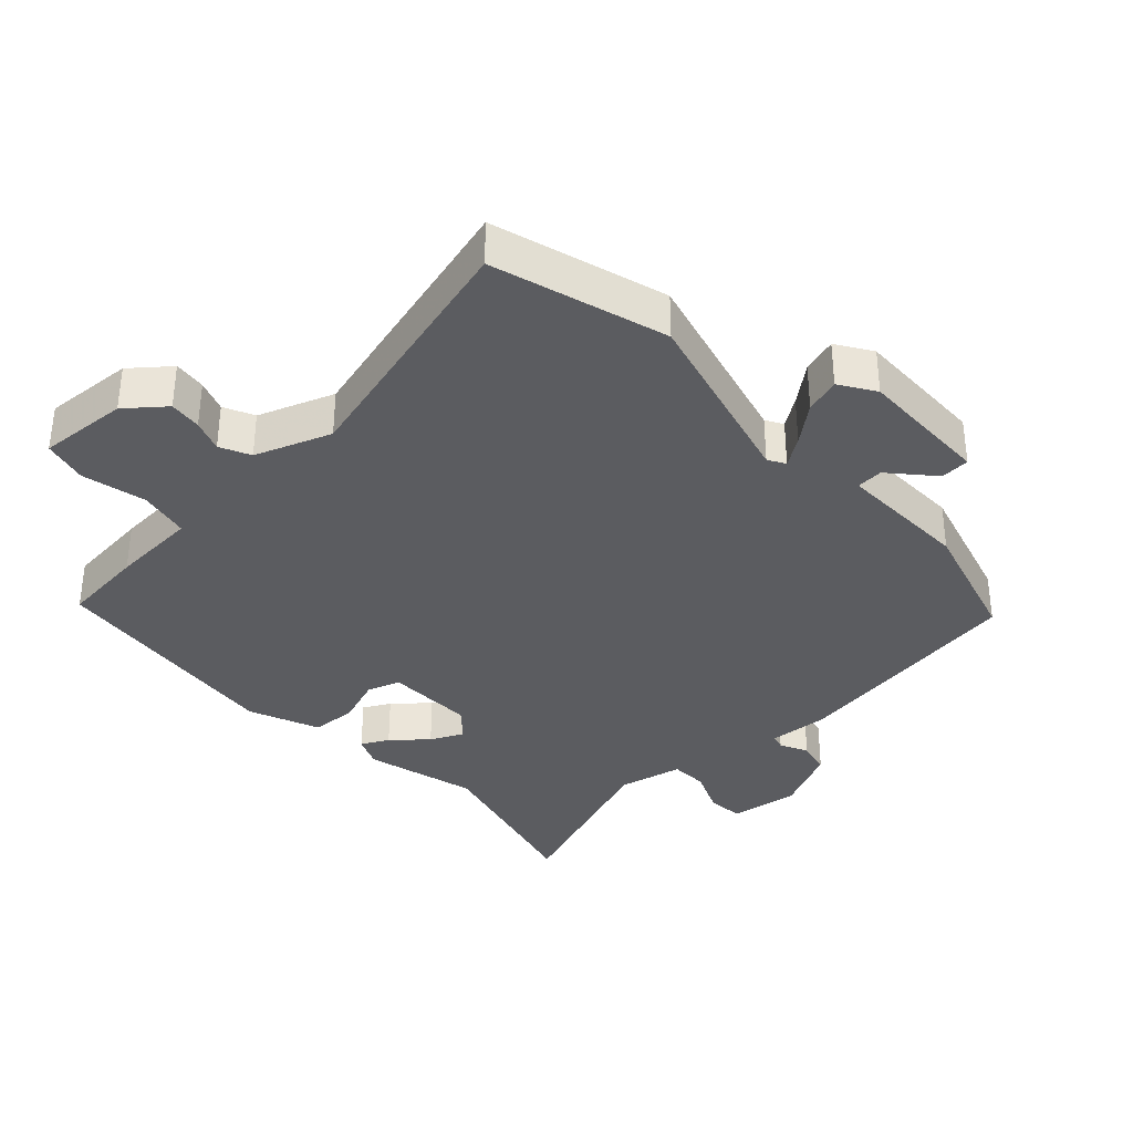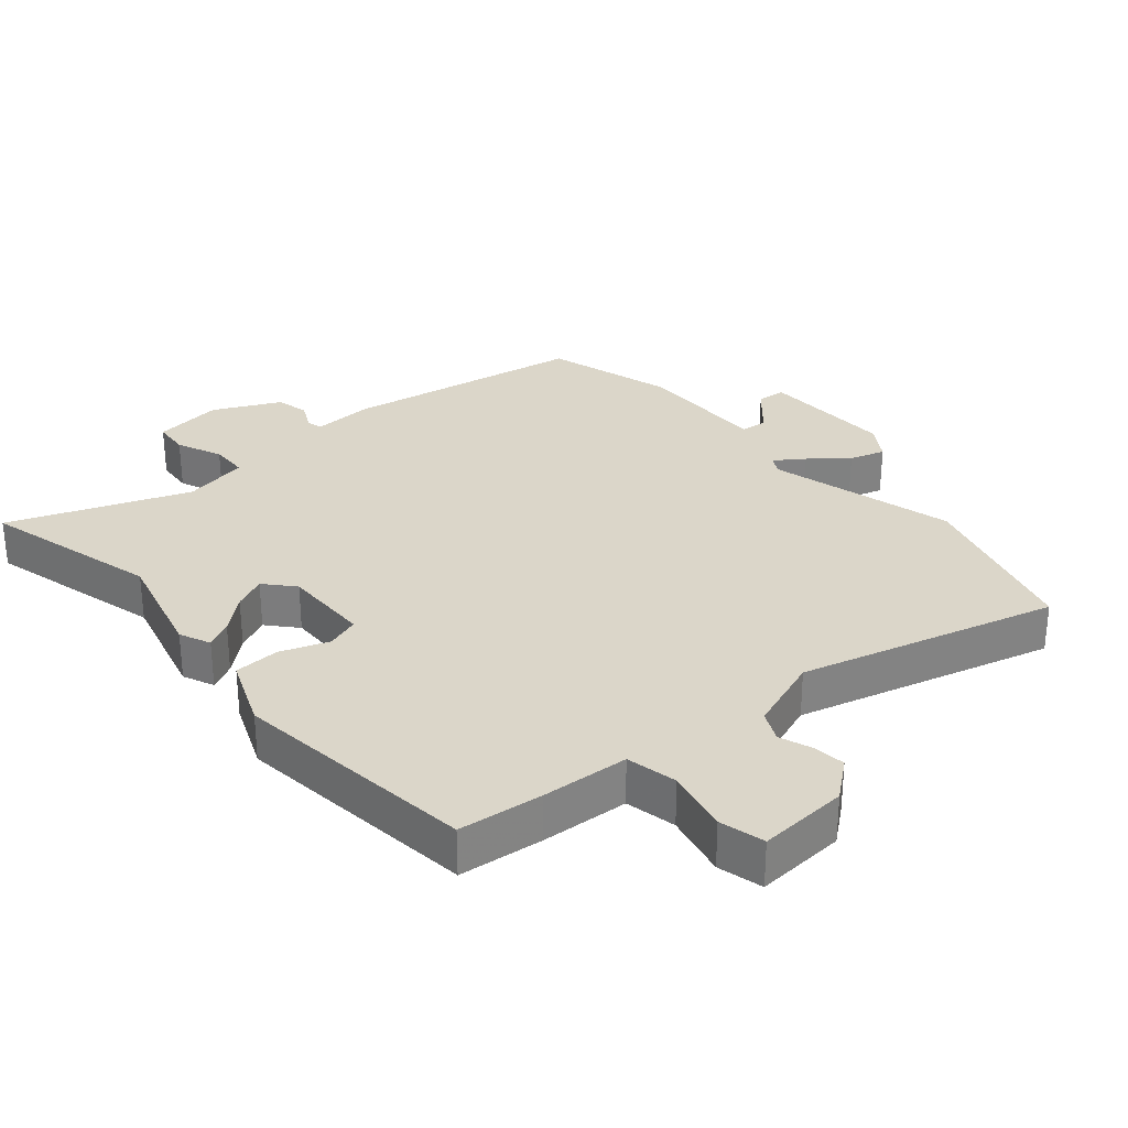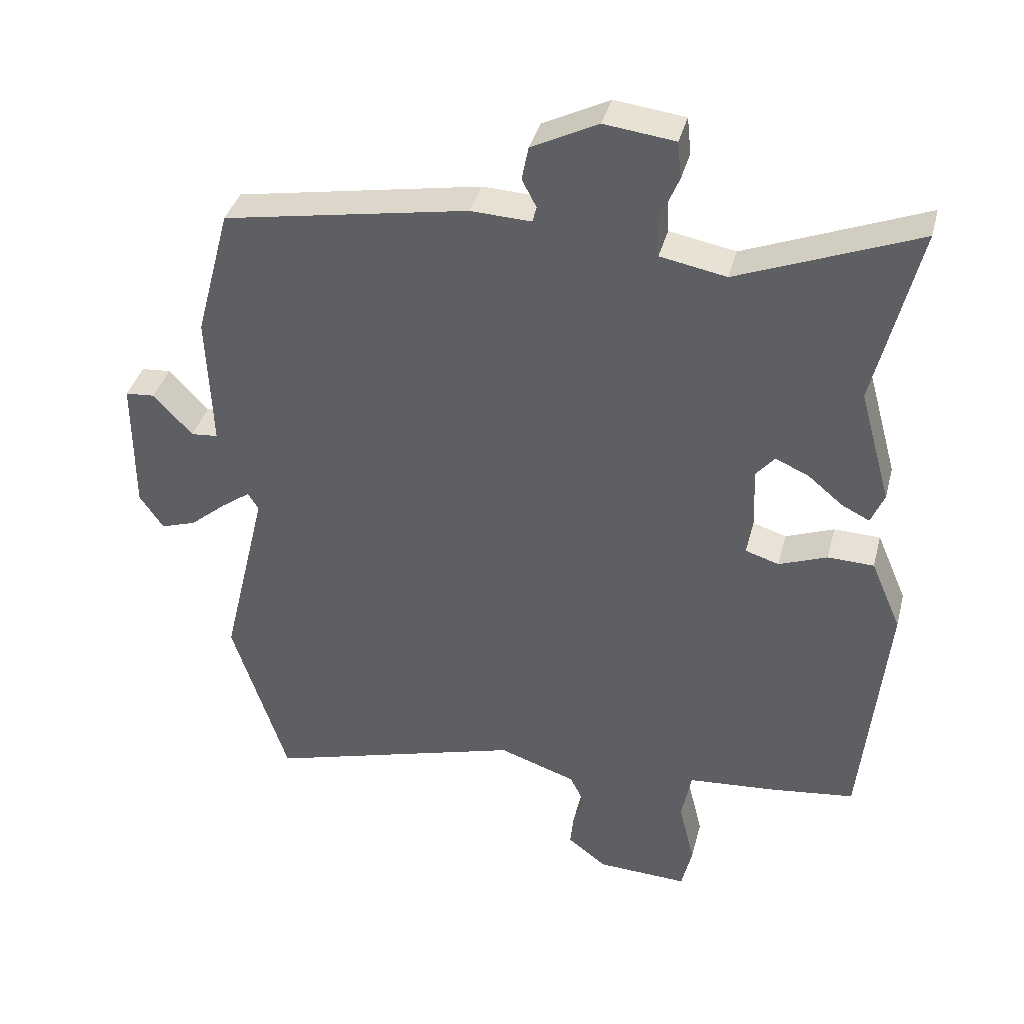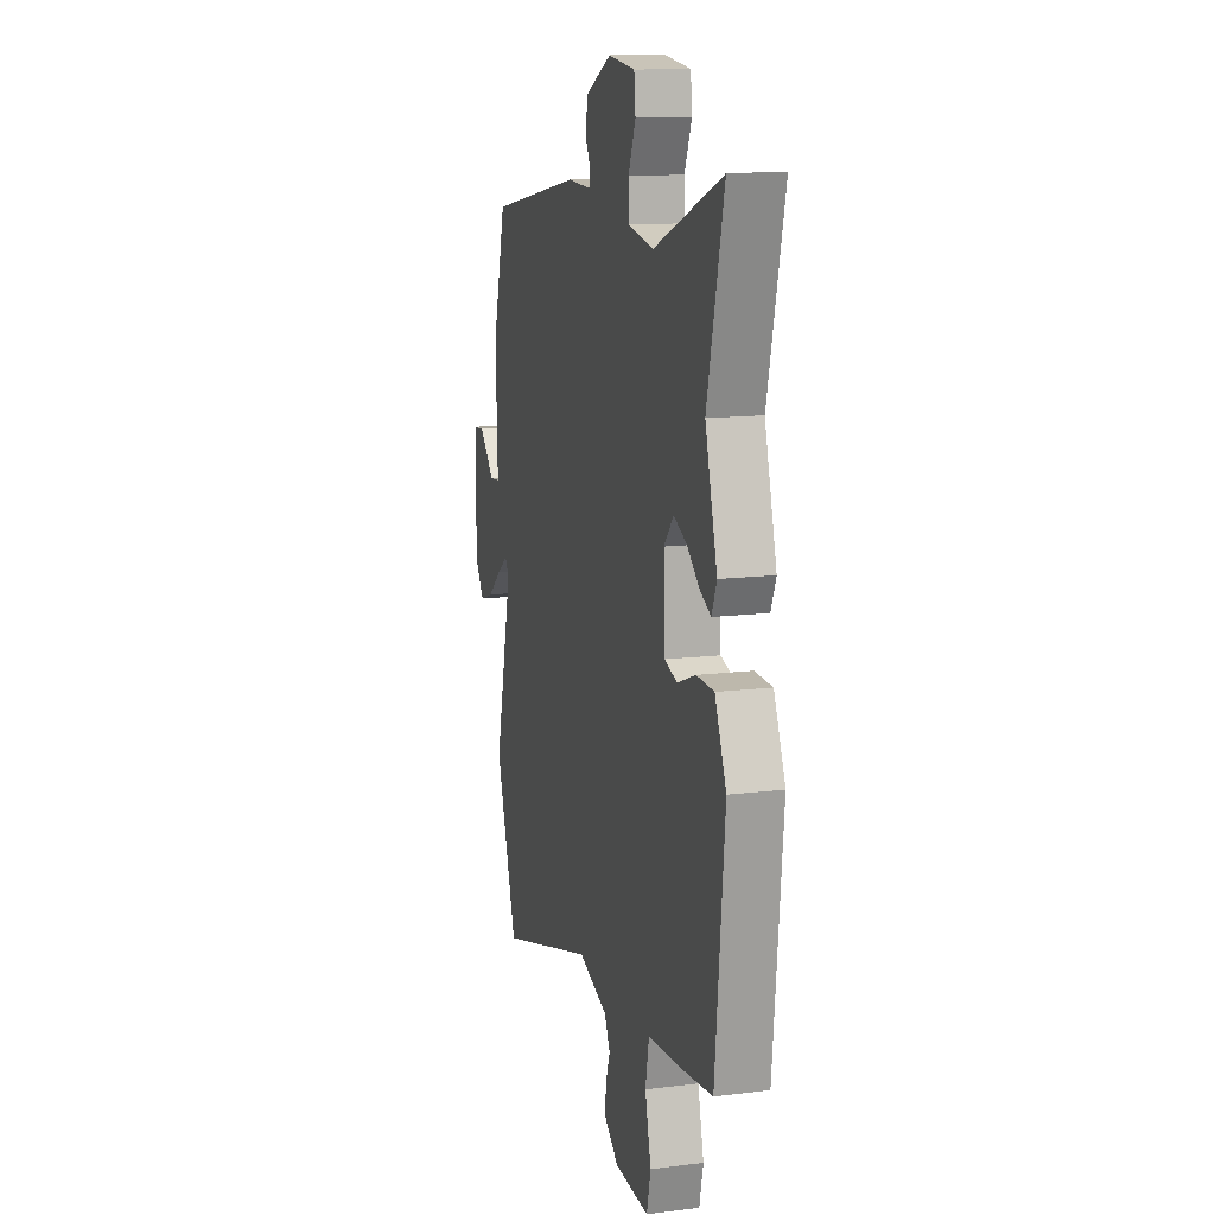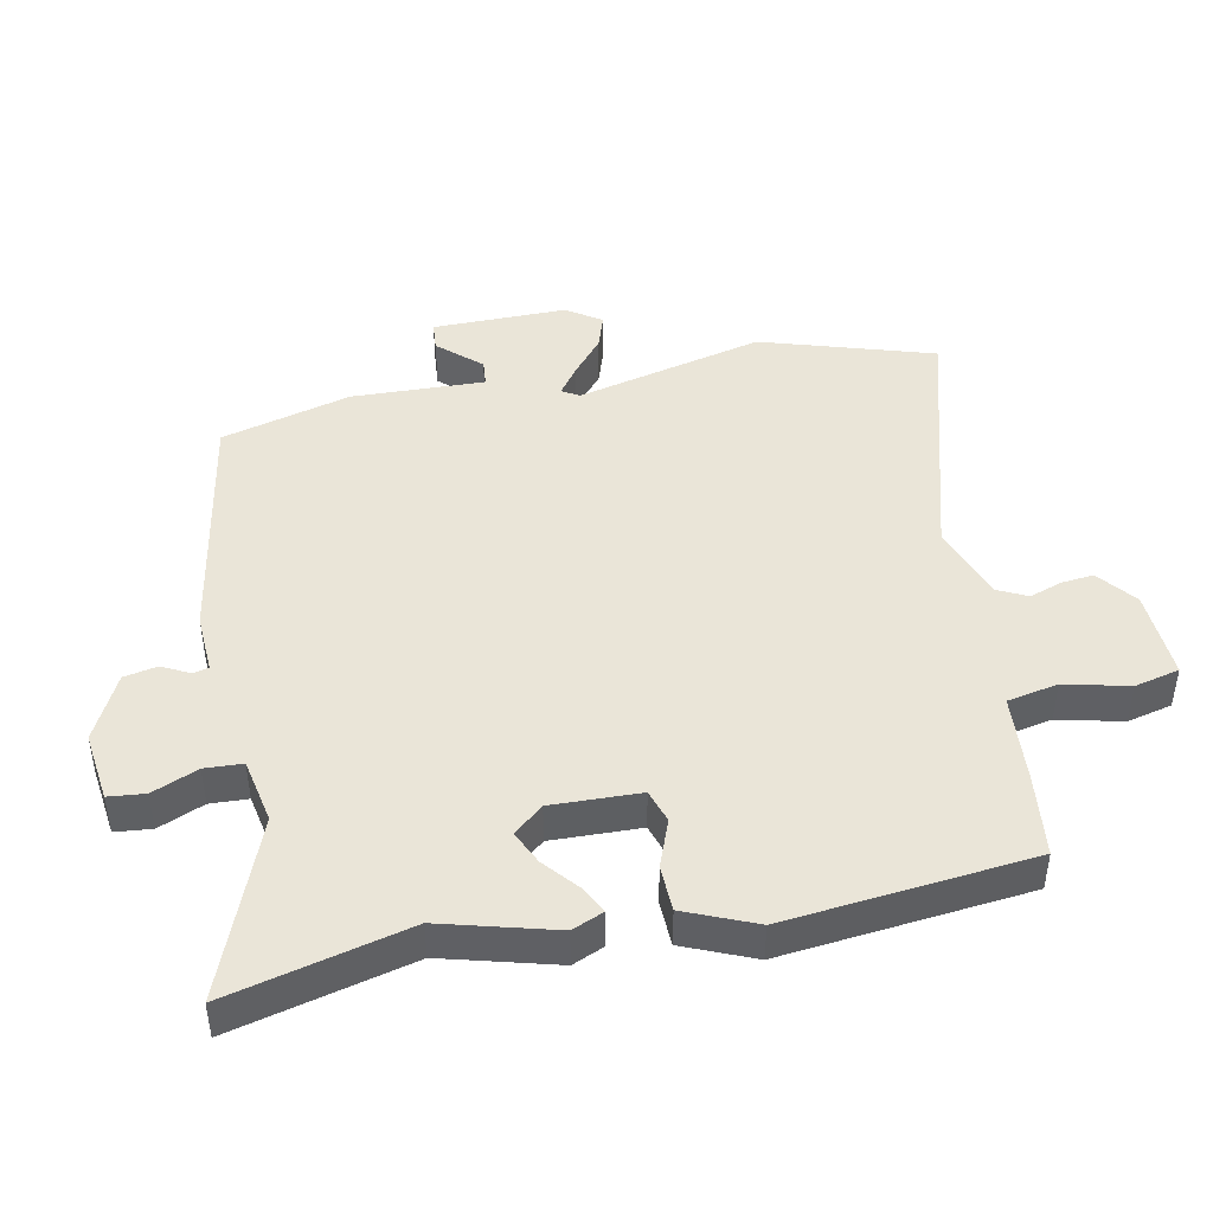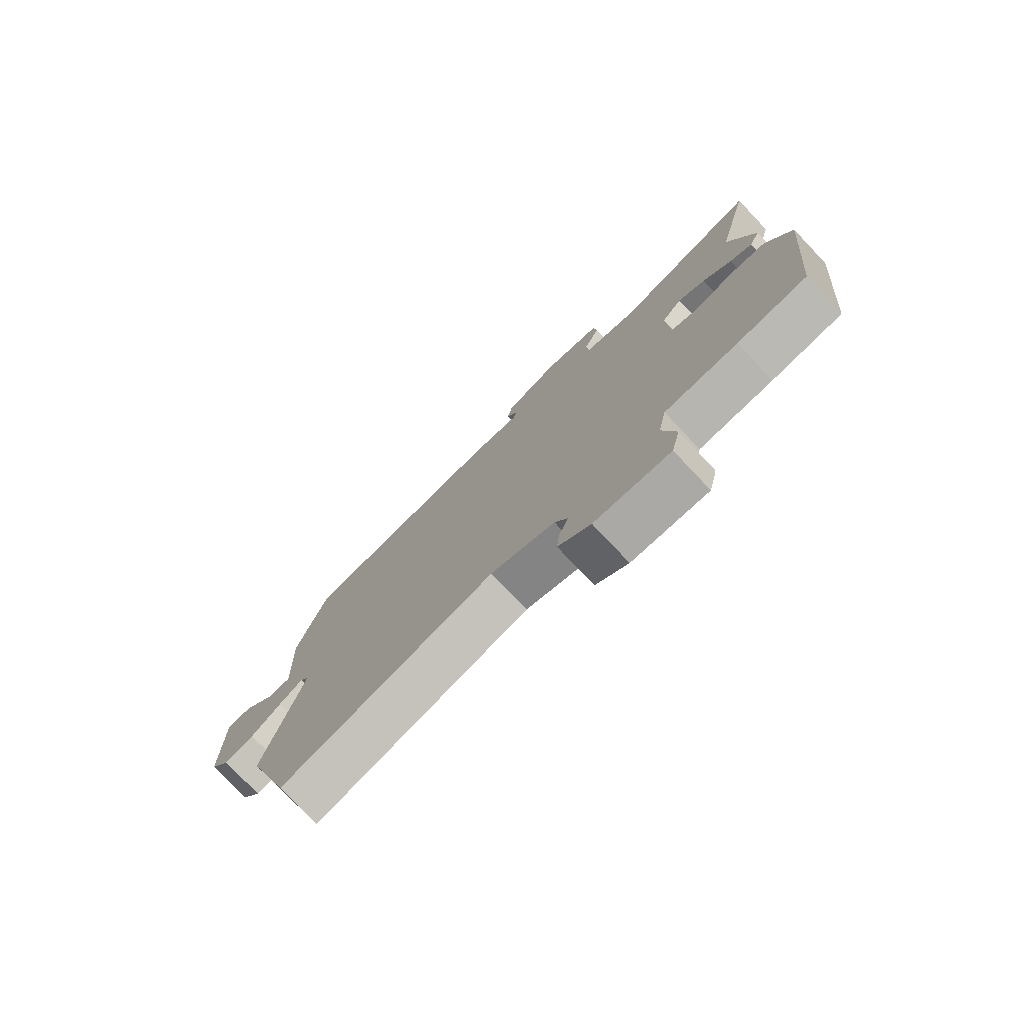
<metadata>
{"format":"obj","ext":"obj","renderer":"f3d","projection":"perspective","resolution":1024,"background":"white","views":[{"elev":-35.0,"azim":-138.3,"up":"+Y"},{"elev":29.9,"azim":138.3,"up":"+Y"},{"elev":38.1,"azim":14.3,"up":"+Z"},{"elev":13.3,"azim":74.3,"up":"+Z"},{"elev":45.0,"azim":78.2,"up":"+Y"},{"elev":-77.5,"azim":43.5,"up":"+Z"}]}
</metadata>
<code>
v 0.524 0.07 0.599
v 0.458 0.07 0.324
v 0.506 0.07 0.151
v 0.486 0.07 0.103
v 0.444 0.07 0.124
v 0.391 0.07 0.168
v 0.34 0.07 0.191
v 0.302 0.07 0.146
v 0.307 0.07 0.01
v 0.358 0.07 -0.006
v 0.431 0.07 0.022
v 0.501 0.07 0.02
v 0.547 0.07 -0.087
v 0.51 0.07 -0.464
v 0.382 0.07 -0.48
v 0.248 0.07 -0.491
v 0.233 0.07 -0.569
v 0.257 0.07 -0.667
v 0.241 0.07 -0.736
v 0.103 0.07 -0.73
v 0.044 0.07 -0.684
v 0.049 0.07 -0.634
v 0.066 0.07 -0.585
v 0.043 0.07 -0.539
v -0.074 0.07 -0.499
v -0.464 0.07 -0.612
v -0.548 0.07 -0.349
v -0.479 0.07 -0.06
v -0.495 0.07 -0.034
v -0.538 0.07 -0.065
v -0.594 0.07 -0.112
v -0.648 0.07 -0.13
v -0.684 0.07 -0.077
v -0.684 0.07 0.129
v -0.639 0.07 0.133
v -0.58 0.07 0.069
v -0.539 0.07 0.073
v -0.547 0.07 0.277
v -0.494 0.07 0.476
v -0.122 0.07 0.543
v -0.03 0.07 0.539
v -0.024 0.07 0.563
v -0.046 0.07 0.605
v -0.036 0.07 0.656
v 0.065 0.07 0.707
v 0.172 0.07 0.694
v 0.178 0.07 0.638
v 0.149 0.07 0.568
v 0.152 0.07 0.51
v 0.252 0.07 0.491
v 0.524 0 0.599
v 0.458 0 0.324
v 0.506 0 0.151
v 0.486 0 0.103
v 0.444 0 0.124
v 0.391 0 0.168
v 0.34 0 0.191
v 0.302 0 0.146
v 0.307 0 0.01
v 0.358 0 -0.006
v 0.431 0 0.022
v 0.501 0 0.02
v 0.547 0 -0.087
v 0.51 0 -0.464
v 0.382 0 -0.48
v 0.248 0 -0.491
v 0.233 0 -0.569
v 0.257 0 -0.667
v 0.241 0 -0.736
v 0.103 0 -0.73
v 0.044 0 -0.684
v 0.049 0 -0.634
v 0.066 0 -0.585
v 0.043 0 -0.539
v -0.074 0 -0.499
v -0.464 0 -0.612
v -0.548 0 -0.349
v -0.479 0 -0.06
v -0.495 0 -0.034
v -0.538 0 -0.065
v -0.594 0 -0.112
v -0.648 0 -0.13
v -0.684 0 -0.077
v -0.684 0 0.129
v -0.639 0 0.133
v -0.58 0 0.069
v -0.539 0 0.073
v -0.547 0 0.277
v -0.494 0 0.476
v -0.122 0 0.543
v -0.03 0 0.539
v -0.024 0 0.563
v -0.046 0 0.605
v -0.036 0 0.656
v 0.065 0 0.707
v 0.172 0 0.694
v 0.178 0 0.638
v 0.149 0 0.568
v 0.152 0 0.51
v 0.252 0 0.491
f 46 47 48
f 45 46 48
f 44 45 48
f 43 44 48
f 42 43 48
f 41 42 48 49
f 41 49 50
f 40 41 50
f 39 40 50
f 38 39 50
f 37 38 50
f 34 35 36
f 33 34 36
f 32 33 36
f 31 32 36
f 30 31 36
f 29 30 36 37
f 50 1 2
f 37 50 2
f 29 37 2
f 28 29 2
f 25 26 27 28
f 21 22 23
f 20 21 23
f 19 20 23
f 18 19 23
f 17 18 23
f 16 17 23 24
f 14 15 16
f 13 14 16
f 12 13 16
f 11 12 16
f 10 11 16
f 24 25 28
f 16 24 28
f 10 16 28
f 9 10 28
f 4 5 6
f 3 4 6
f 2 3 6
f 2 6 7
f 28 2 7
f 8 9 28
f 7 8 28
f 98 97 96
f 98 96 95
f 98 95 94
f 98 94 93
f 98 93 92
f 99 98 92 91
f 100 99 91
f 100 91 90
f 100 90 89
f 100 89 88
f 100 88 87
f 86 85 84
f 86 84 83
f 86 83 82
f 86 82 81
f 86 81 80
f 87 86 80 79
f 52 51 100
f 52 100 87
f 52 87 79
f 52 79 78
f 78 77 76 75
f 73 72 71
f 73 71 70
f 73 70 69
f 73 69 68
f 73 68 67
f 74 73 67 66
f 66 65 64
f 66 64 63
f 66 63 62
f 66 62 61
f 66 61 60
f 78 75 74
f 78 74 66
f 78 66 60
f 78 60 59
f 56 55 54
f 56 54 53
f 56 53 52
f 57 56 52
f 57 52 78
f 78 59 58
f 78 58 57
f 1 51 52 2
f 2 52 53 3
f 3 53 54 4
f 4 54 55 5
f 5 55 56 6
f 6 56 57 7
f 7 57 58 8
f 8 58 59 9
f 9 59 60 10
f 10 60 61 11
f 11 61 62 12
f 12 62 63 13
f 13 63 64 14
f 14 64 65 15
f 15 65 66 16
f 16 66 67 17
f 17 67 68 18
f 18 68 69 19
f 19 69 70 20
f 20 70 71 21
f 21 71 72 22
f 22 72 73 23
f 23 73 74 24
f 24 74 75 25
f 25 75 76 26
f 26 76 77 27
f 27 77 78 28
f 28 78 79 29
f 29 79 80 30
f 30 80 81 31
f 31 81 82 32
f 32 82 83 33
f 33 83 84 34
f 34 84 85 35
f 35 85 86 36
f 36 86 87 37
f 37 87 88 38
f 38 88 89 39
f 39 89 90 40
f 40 90 91 41
f 41 91 92 42
f 42 92 93 43
f 43 93 94 44
f 44 94 95 45
f 45 95 96 46
f 46 96 97 47
f 47 97 98 48
f 48 98 99 49
f 49 99 100 50
f 50 100 51 1

</code>
